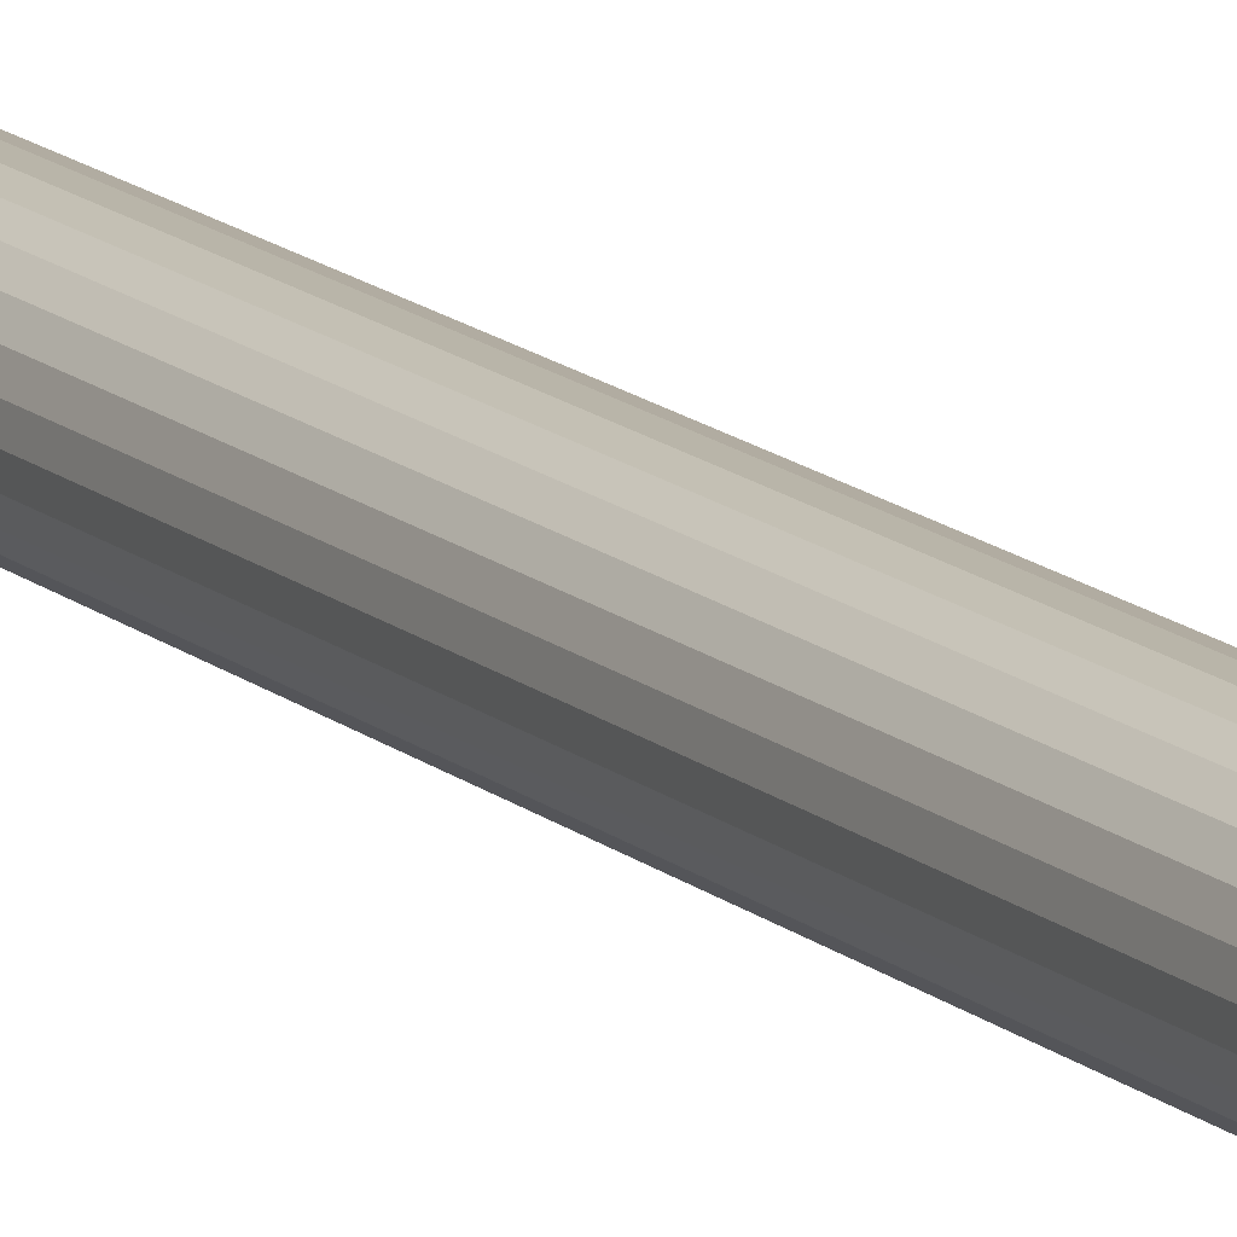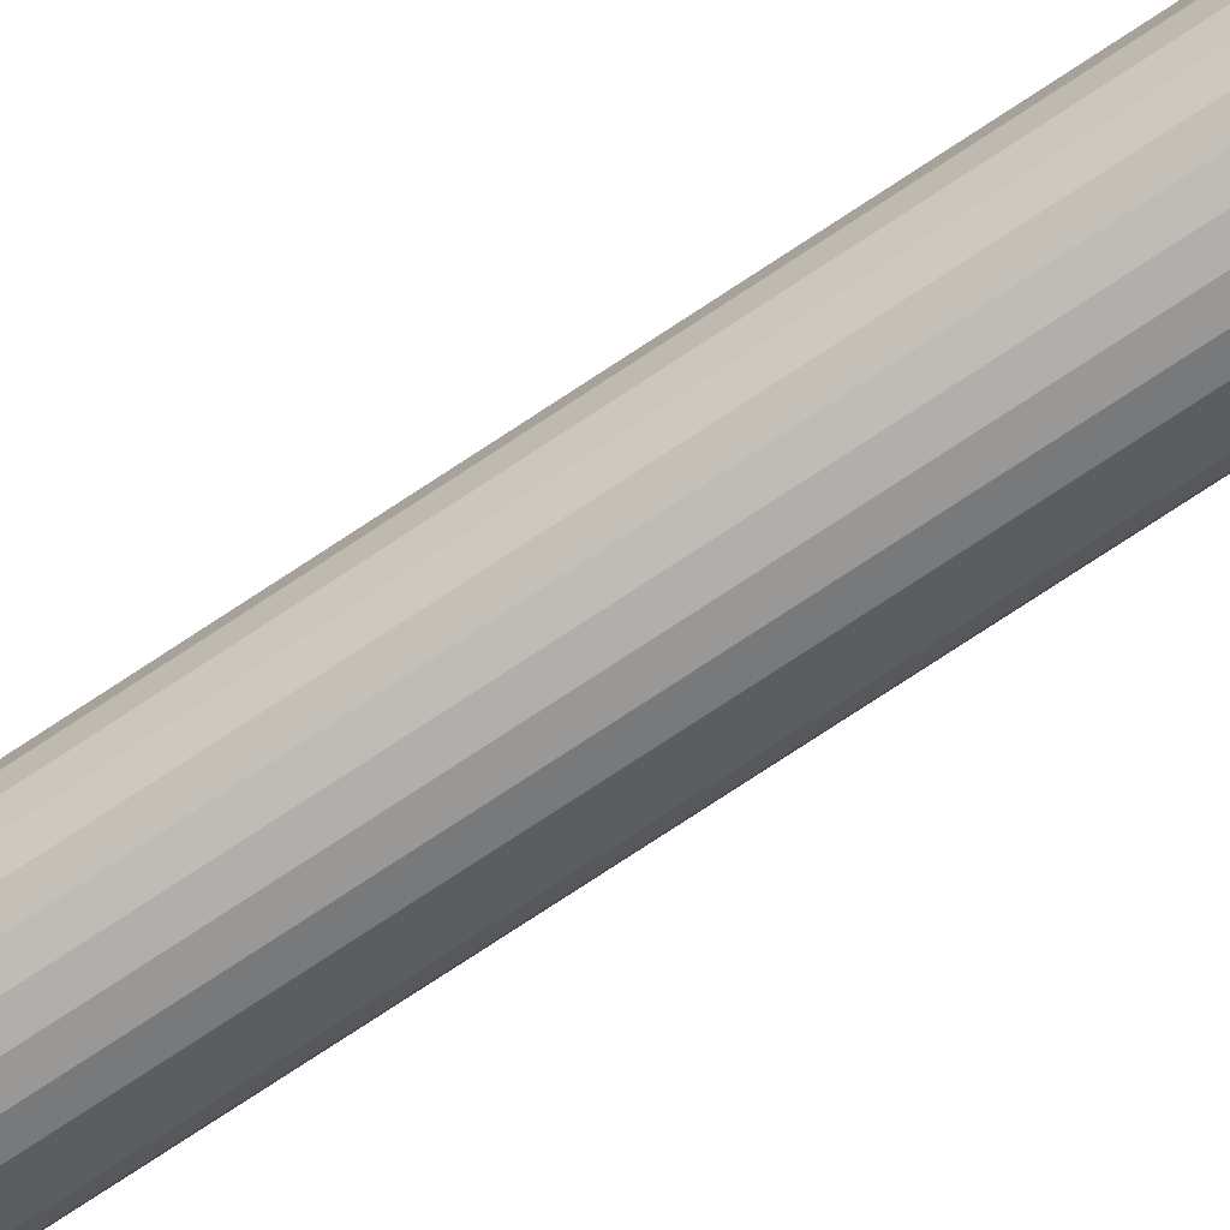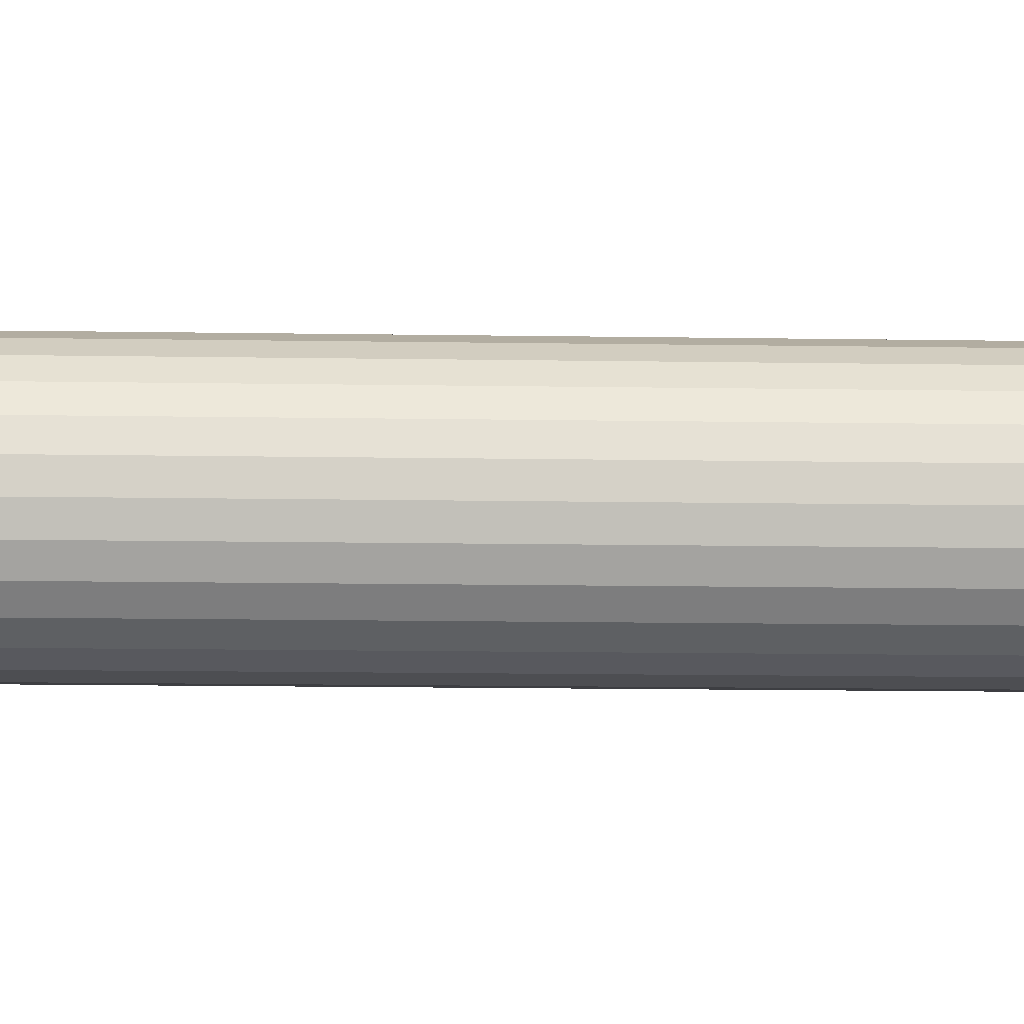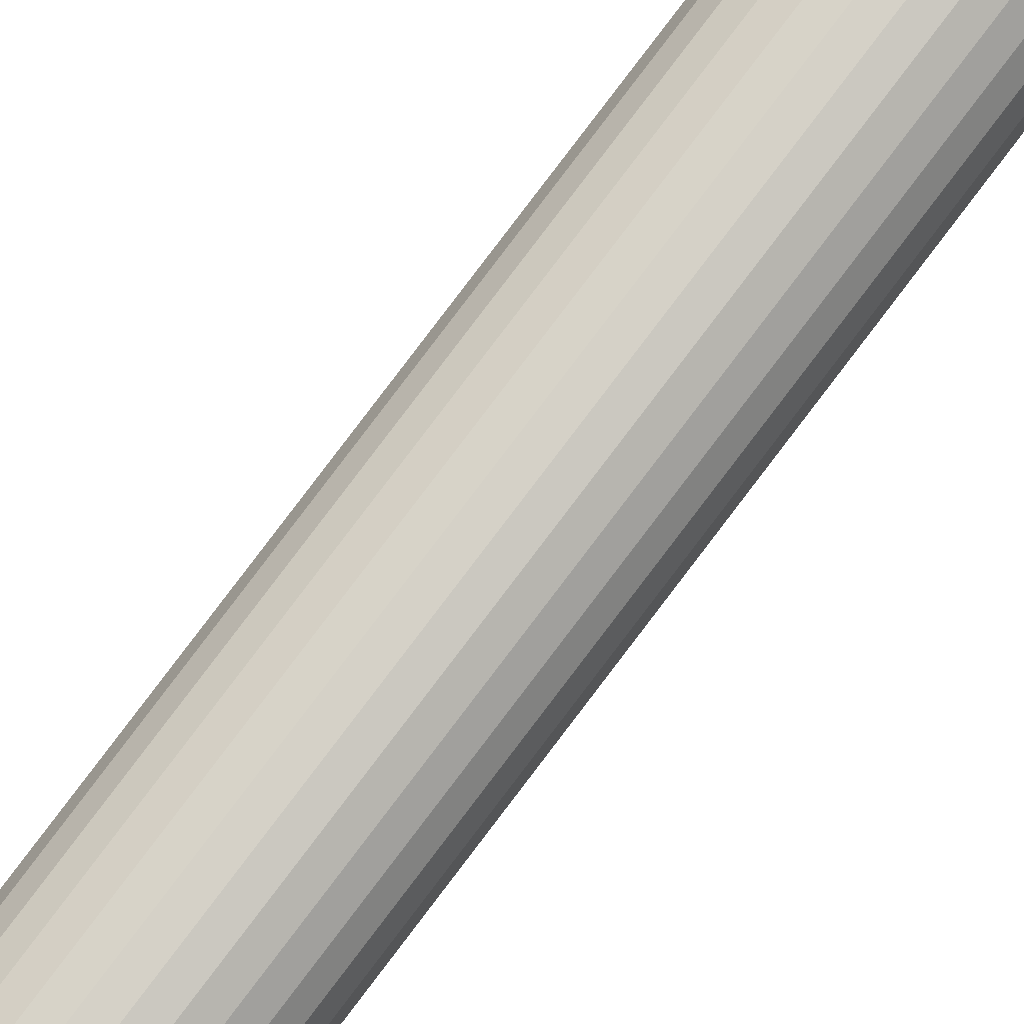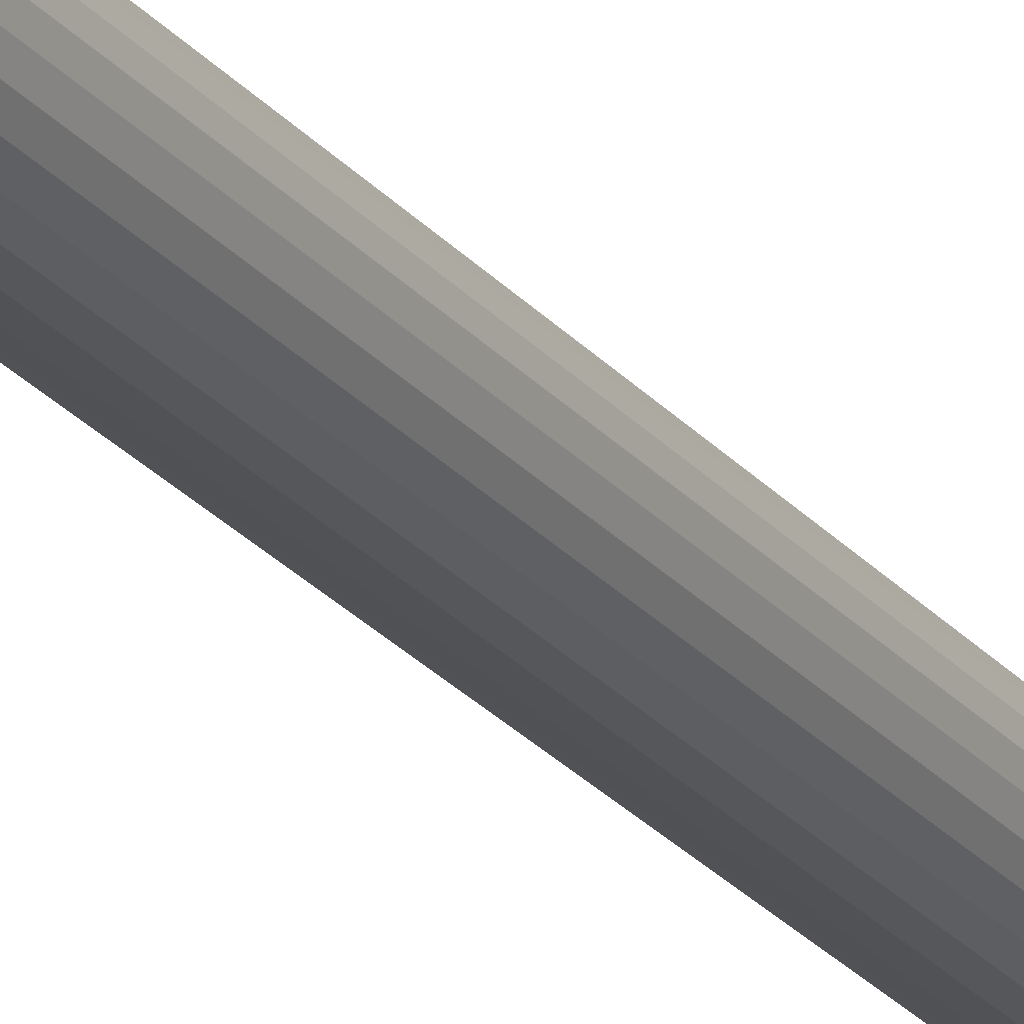
<metadata>
{"format":"obj","ext":"obj","renderer":"f3d","projection":"perspective","resolution":1024,"background":"white","views":[{"elev":13.4,"azim":152.2,"up":"+Z"},{"elev":-68.7,"azim":-55.5,"up":"+Z"},{"elev":-3.5,"azim":81.9,"up":"+Z"},{"elev":78.9,"azim":37.0,"up":"+Z"},{"elev":-20.8,"azim":25.7,"up":"+Z"}]}
</metadata>
<code>
v 1 50 -0
v 0.8855 50 0.4647
v 0.9709 50 0.2393
v 0.9709 50 -0.2393
v 0.8855 50 -0.4647
v 0.7485 50 -0.6631
v 0.5681 50 -0.823
v 0.3546 50 -0.935
v -0.3546 50 -0.935
v -0.1205 50 -0.9927
v -0.5681 50 -0.823
v -0.7485 50 -0.6631
v -0.8855 50 -0.4647
v -0.9709 50 -0.2393
v -1 50 0
v -0.9709 50 0.2393
v 0.7485 50 0.6631
v -0.8855 50 0.4647
v -0.7485 50 0.6631
v -0.5681 50 0.823
v -0.3546 50 0.935
v -0.1205 50 0.9927
v 0.1205 50 0.9927
v 0.3546 50 0.935
v 0.5681 50 0.823
v 0.1205 50 -0.9927
v 0.3546 0 -0.935
v 0.5681 0 -0.823
v 0.1205 0 -0.9927
v -0.1205 0 -0.9927
v -0.9709 0 0.2393
v -1 0 0
v -0.3546 0 -0.935
v -0.8855 0 0.4647
v -0.5681 0 -0.823
v -0.7485 0 0.6631
v -0.7485 0 -0.6631
v -0.5681 0 0.823
v -0.8855 0 -0.4647
v -0.9709 0 -0.2393
v -0.3546 0 0.935
v -0.1205 0 0.9927
v 0.1205 0 0.9927
v 0.3546 0 0.935
v 0.5681 0 0.823
v 0.7485 0 0.6631
v 0.8855 0 0.4647
v 0.9709 0 0.2393
v 1 0 -0
v 0.9709 0 -0.2393
v 0.8855 0 -0.4647
v 0.7485 0 -0.6631
v 0.7092 0 1.87
v 0.2411 0 1.985
v 1.771 0 0.9294
v 1.497 0 -1.326
v 1.136 0 -1.646
v 1.942 0 0.4786
v 1.136 0 1.646
v 1.497 0 1.326
v -1.136 0 1.646
v -1.497 0 1.326
v 1.771 0 -0.9294
v -1.497 0 -1.326
v -1.136 0 -1.646
v -1.771 0 -0.9294
v -0.7092 0 -1.87
v -0.7092 0 1.87
v -1.942 0 -0.4786
v -0.2411 0 -1.985
v -2 0 0
v 0.2411 0 -1.985
v -1.942 0 0.4786
v 0.7092 0 -1.87
v -1.771 0 0.9294
v 1.942 0 -0.4786
v -0.2411 0 1.985
v 2 0 -0
v -0.2411 -1 -1.985
v 0.2411 -1 -1.985
v -0.7092 -1 -1.87
v -1.942 -1 0.4786
v -2 -1 0
v -1.136 -1 -1.646
v -1.771 -1 0.9294
v -1.497 -1 -1.326
v -1.497 -1 1.326
v -1.771 -1 -0.9294
v -1.136 -1 1.646
v -1.942 -1 -0.4786
v -0.7092 -1 1.87
v -0.2411 -1 1.985
v 0.2411 -1 1.985
v 0.7092 -1 1.87
v 1.136 -1 1.646
v 1.497 -1 1.326
v 1.771 -1 0.9294
v 1.942 -1 0.4786
v 2 -1 -0
v 1.942 -1 -0.4786
v 1.771 -1 -0.9294
v 1.497 -1 -1.326
v 1.136 -1 -1.646
v 0.7092 -1 -1.87
f 1 2 3
f 4 2 1
f 5 2 4
f 6 2 5
f 7 2 6
f 8 2 7
f 9 2 10
f 11 2 9
f 12 2 11
f 13 2 12
f 14 2 13
f 15 2 14
f 10 2 8
f 16 17 15
f 18 17 16
f 19 17 18
f 20 17 19
f 21 17 20
f 22 17 21
f 23 17 22
f 24 17 23
f 25 17 24
f 15 17 2
f 10 8 26
f 8 27 26
f 28 27 8
f 26 29 10
f 27 29 26
f 10 30 9
f 29 30 10
f 15 31 16
f 32 31 15
f 9 33 11
f 30 33 9
f 16 34 18
f 31 34 16
f 11 35 12
f 33 35 11
f 18 36 19
f 34 36 18
f 35 37 12
f 19 38 20
f 12 39 13
f 36 38 19
f 13 39 14
f 37 39 12
f 14 40 15
f 39 40 14
f 20 41 21
f 38 41 20
f 40 32 15
f 21 42 22
f 41 42 21
f 22 43 23
f 42 43 22
f 23 44 24
f 43 44 23
f 24 45 25
f 44 45 24
f 25 46 17
f 45 46 25
f 17 47 2
f 2 47 3
f 46 47 17
f 47 48 3
f 48 49 3
f 3 49 1
f 1 49 4
f 49 50 4
f 4 51 5
f 5 51 6
f 50 51 4
f 51 52 6
f 6 28 7
f 7 28 8
f 52 28 6
f 43 53 44
f 54 53 43
f 46 55 47
f 28 56 57
f 47 55 58
f 52 56 28
f 44 59 45
f 45 59 46
f 53 59 44
f 59 60 46
f 46 60 55
f 36 61 38
f 62 61 36
f 61 41 38
f 52 63 56
f 51 63 52
f 64 35 65
f 37 35 64
f 66 39 64
f 64 39 37
f 65 33 67
f 35 33 65
f 41 68 42
f 69 40 66
f 61 68 41
f 66 40 39
f 67 30 70
f 33 30 67
f 71 32 69
f 69 32 40
f 70 29 72
f 30 29 70
f 73 31 71
f 71 31 32
f 72 27 74
f 29 27 72
f 75 34 73
f 73 34 31
f 50 76 51
f 51 76 63
f 42 77 43
f 68 77 42
f 74 28 57
f 27 28 74
f 49 78 50
f 50 78 76
f 62 36 75
f 77 54 43
f 75 36 34
f 47 58 48
f 48 58 49
f 49 58 78
f 72 79 70
f 80 79 72
f 70 81 67
f 71 82 73
f 79 81 70
f 83 82 71
f 67 84 65
f 73 85 75
f 81 84 67
f 82 85 73
f 65 86 64
f 84 86 65
f 75 87 62
f 85 87 75
f 64 88 66
f 86 88 64
f 62 89 61
f 87 89 62
f 66 90 69
f 88 90 66
f 61 91 68
f 69 83 71
f 89 91 61
f 90 83 69
f 68 92 77
f 91 92 68
f 77 93 54
f 92 93 77
f 54 94 53
f 93 94 54
f 53 95 59
f 94 95 53
f 59 96 60
f 95 96 59
f 96 97 60
f 60 97 55
f 97 98 55
f 55 98 58
f 98 99 58
f 58 99 78
f 99 100 78
f 78 100 76
f 100 101 76
f 76 101 63
f 63 102 56
f 101 102 63
f 56 103 57
f 102 103 56
f 57 104 74
f 103 104 57
f 74 80 72
f 104 80 74
f 80 81 79
f 98 97 99
f 99 97 100
f 81 86 84
f 96 95 97
f 103 88 104
f 104 88 80
f 80 88 81
f 81 88 86
f 101 90 102
f 102 90 103
f 103 90 88
f 92 91 93
f 93 91 94
f 83 85 82
f 100 85 101
f 90 85 83
f 101 85 90
f 89 87 91
f 94 87 95
f 97 87 100
f 95 87 97
f 100 87 85
f 91 87 94

</code>
